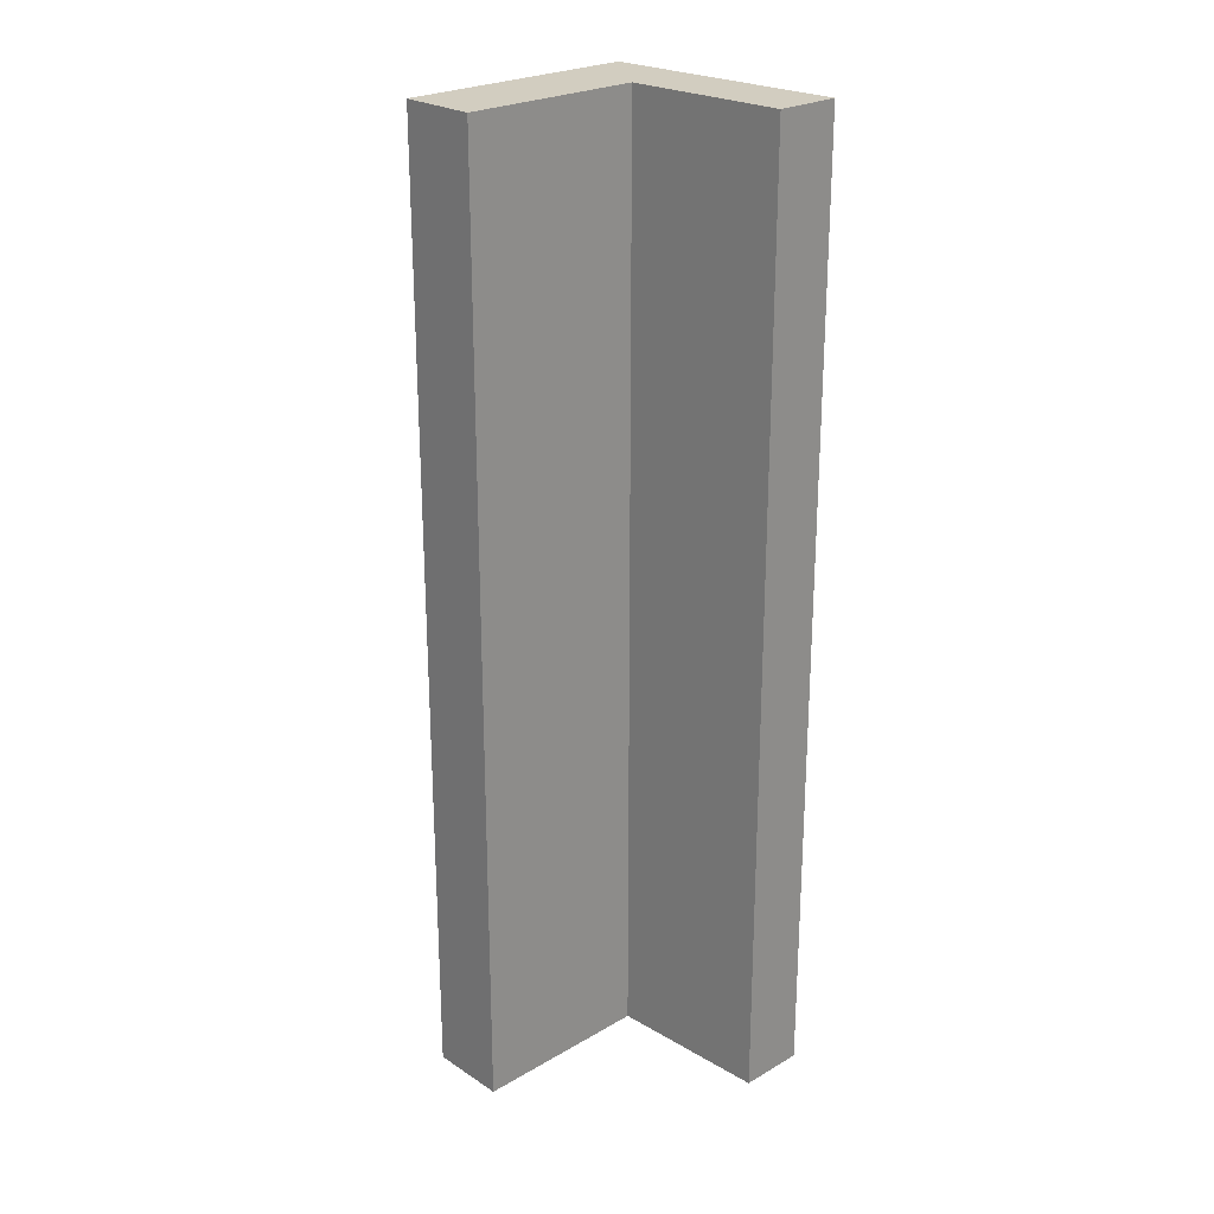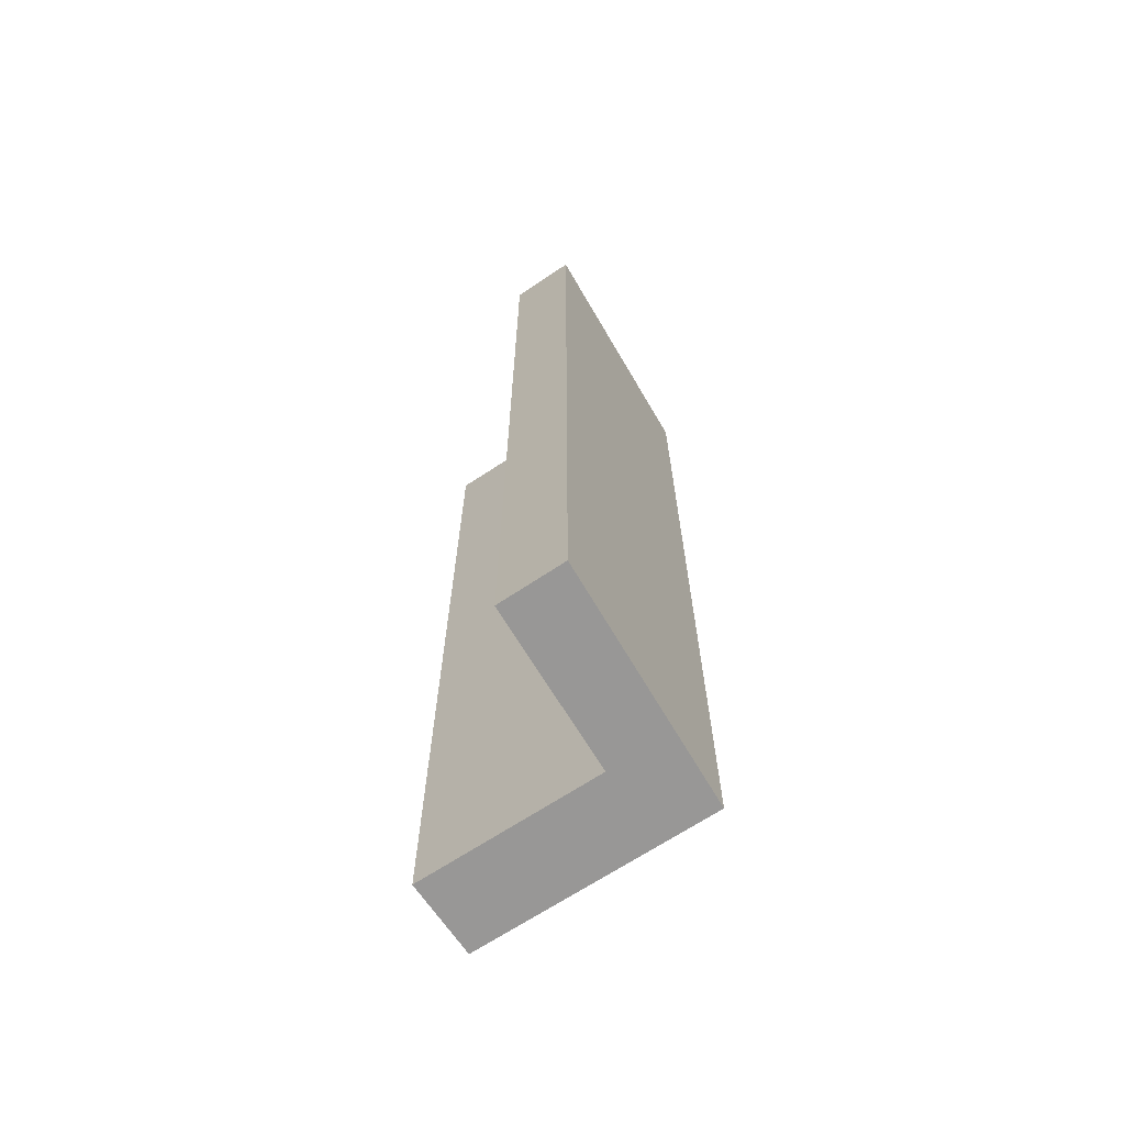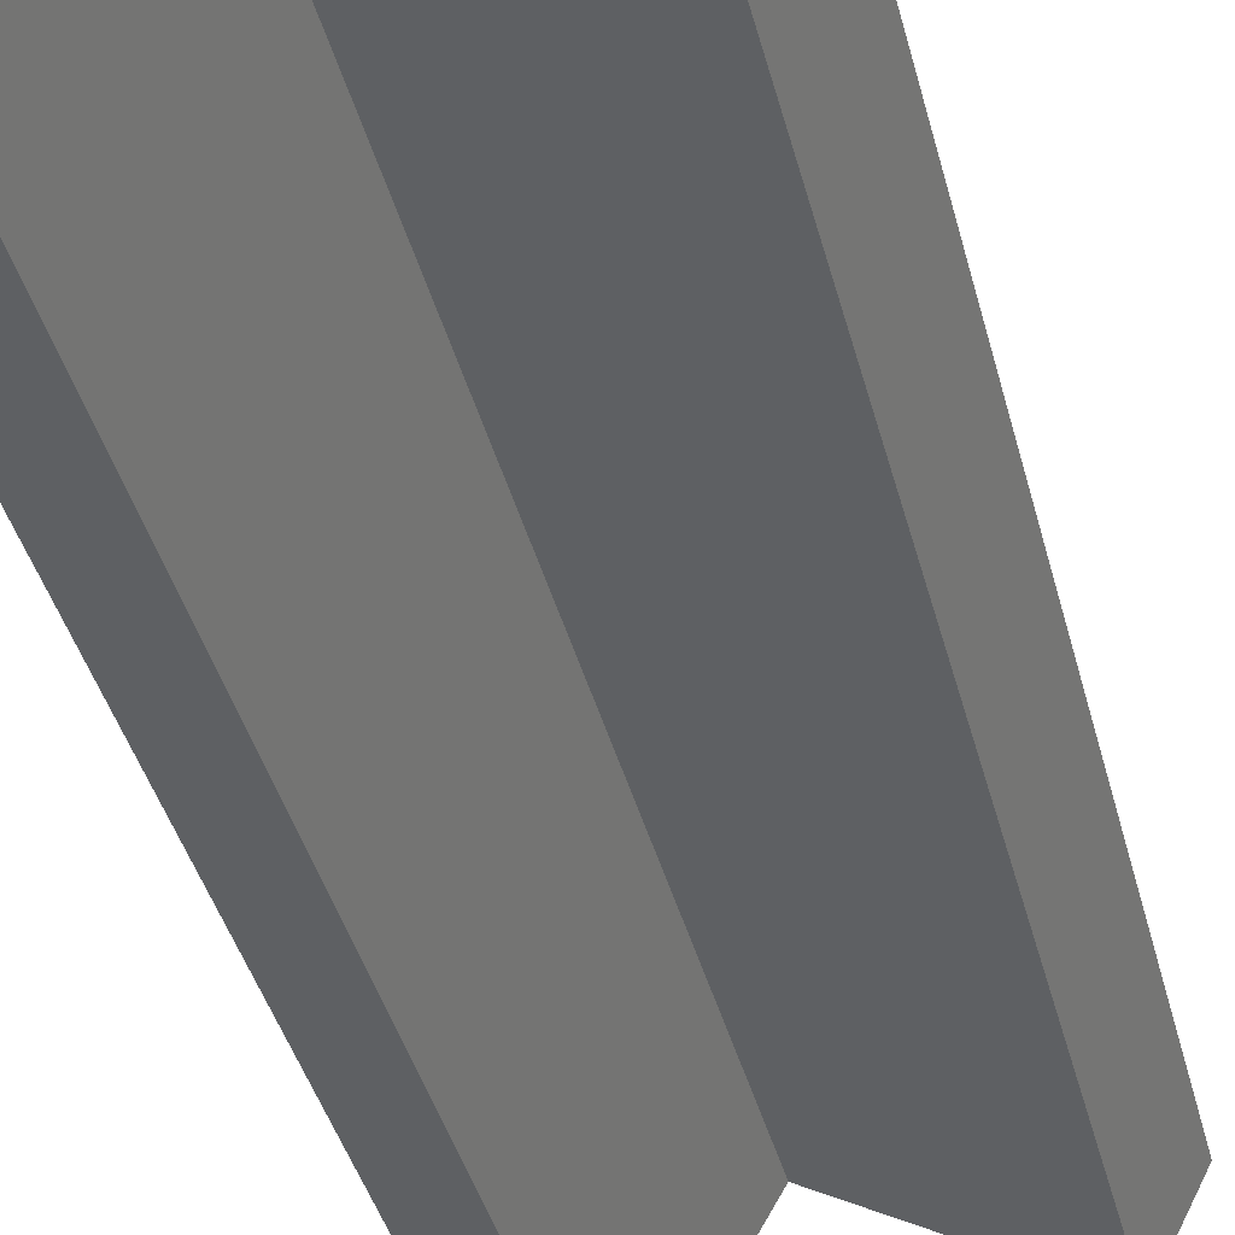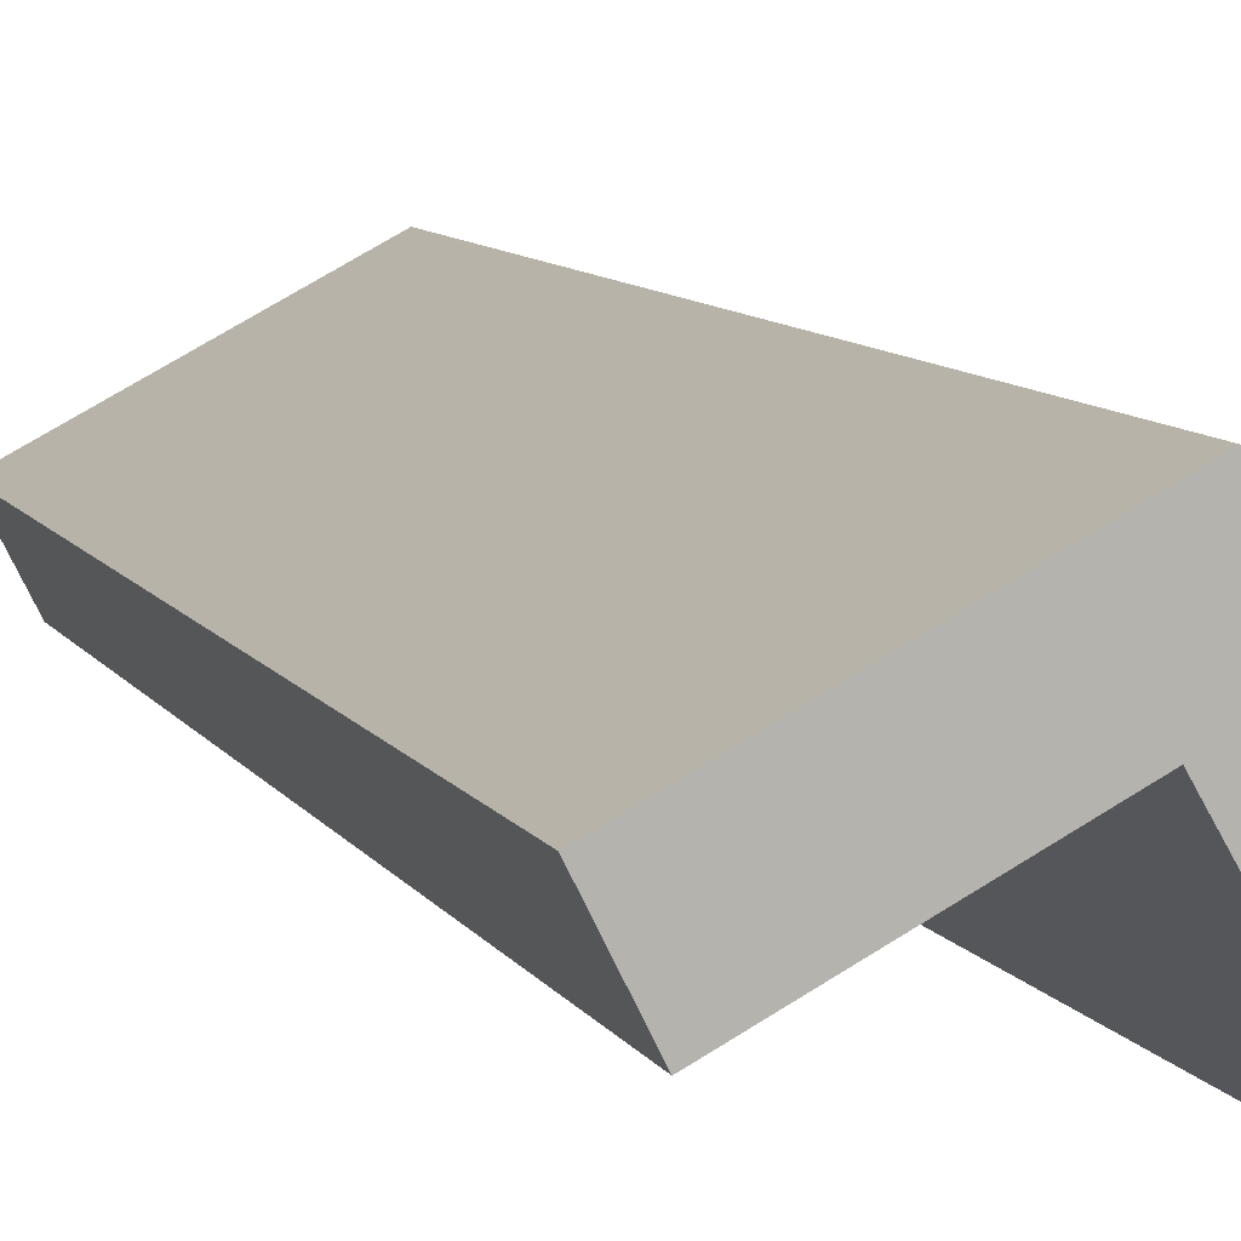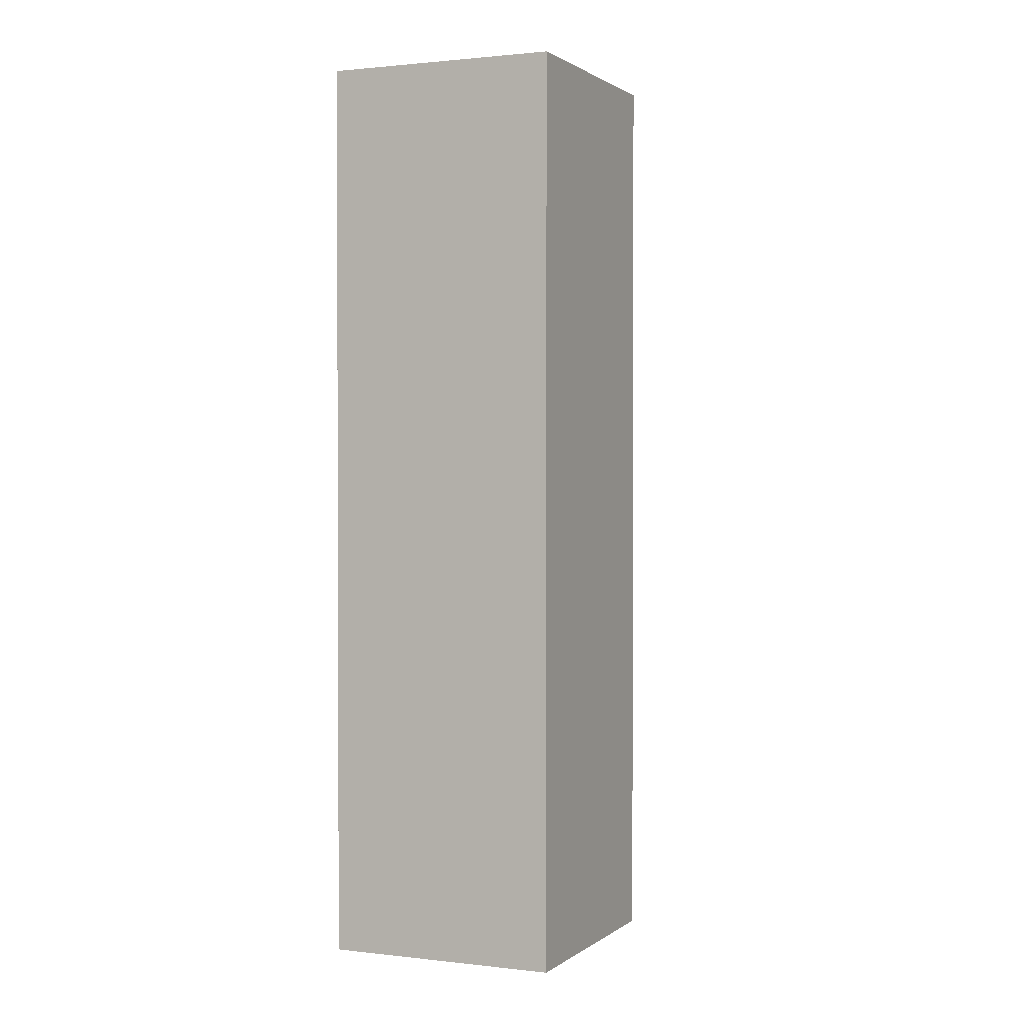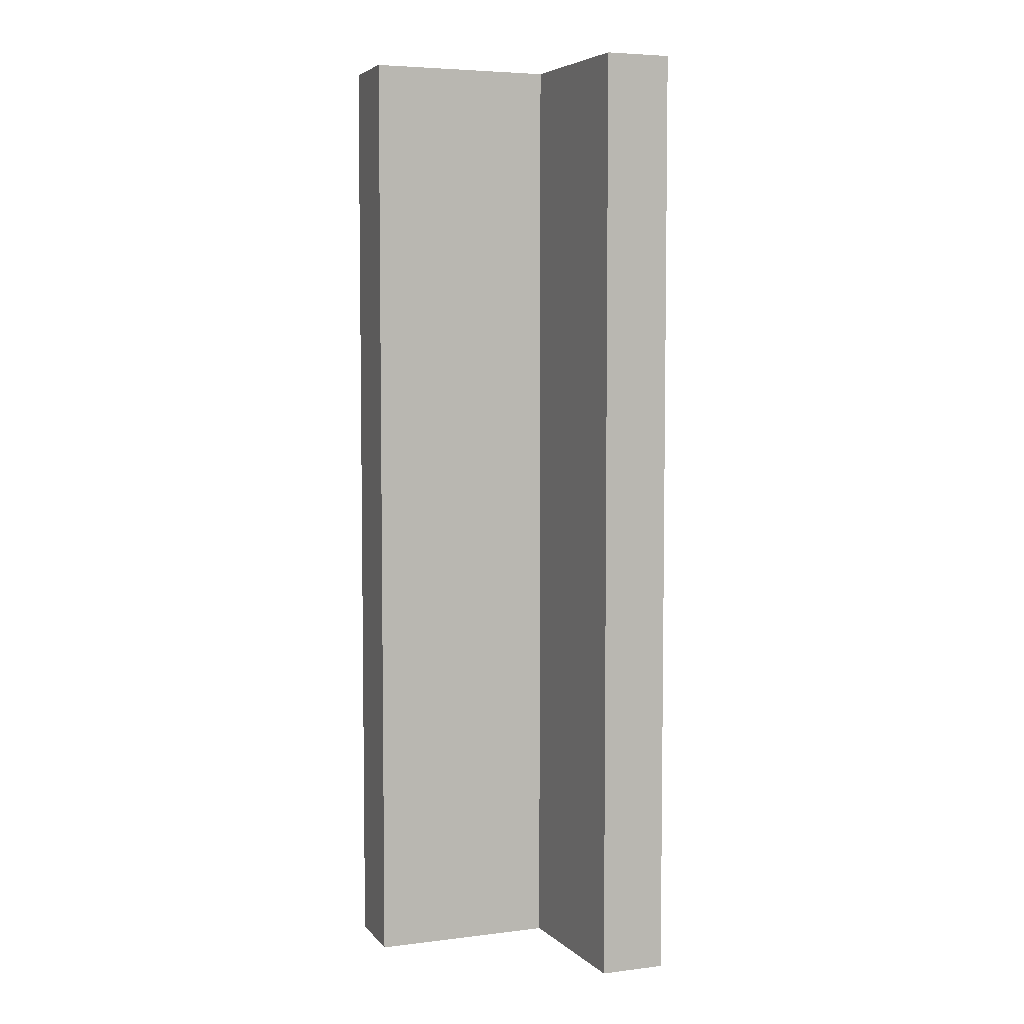
<metadata>
{"format":"obj","ext":"obj","renderer":"f3d","projection":"perspective","resolution":1024,"background":"white","views":[{"elev":24.3,"azim":163.7,"up":"+Y"},{"elev":-68.3,"azim":-119.0,"up":"+Y"},{"elev":-36.8,"azim":13.1,"up":"+Z"},{"elev":8.5,"azim":162.5,"up":"+Z"},{"elev":1.3,"azim":-37.0,"up":"+Y"},{"elev":5.3,"azim":-173.8,"up":"+Y"}]}
</metadata>
<code>
v  0 14.27 8.739e-16
v  2.104 14.27 1.674
v  0.882 14.27 -0.454
v  1.851 14.27 3.13
v  5.07 14.27 1.447
v  4.545 14.27 0.401
v  1.851 -1.917e-16 3.13
v  5.07 -8.86e-17 1.447
v  4.545 -2.455e-17 0.401
v  2.104 -1.025e-16 1.674
v  0.882 2.78e-17 -0.454
v  0 0 0
g defaultobject
f 1 2 3
f 2 1 4
f 2 4 5
f 5 6 2
f 7 5 4
f 5 7 8
f 8 6 5
f 6 8 9
f 10 3 2
f 3 10 11
f 9 2 6
f 2 9 10
f 11 1 3
f 1 11 12
f 12 4 1
f 4 12 7
f 7 10 8
f 10 7 12
f 10 12 11
f 9 8 10

</code>
